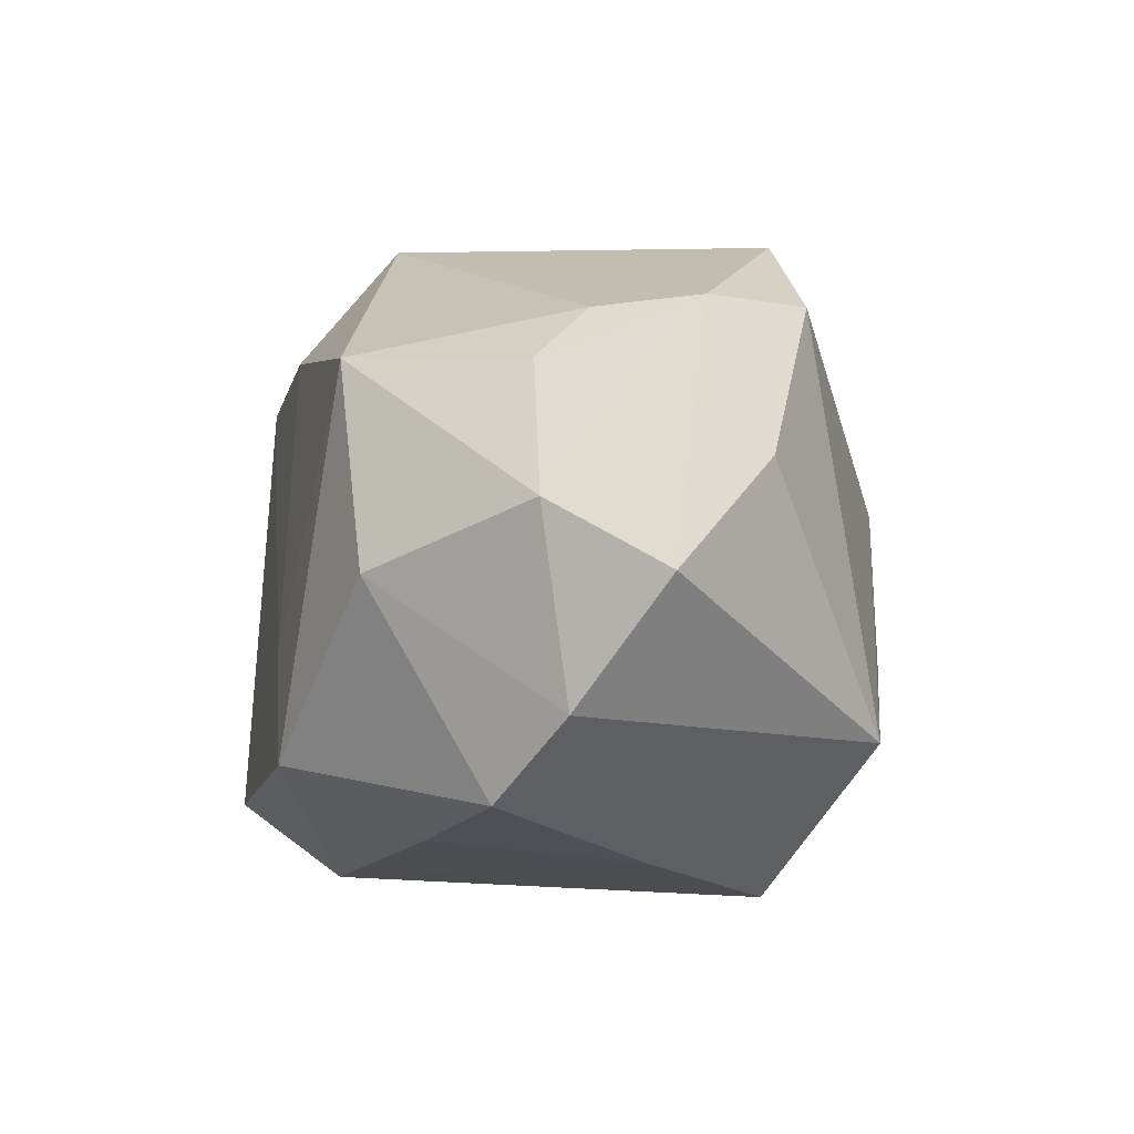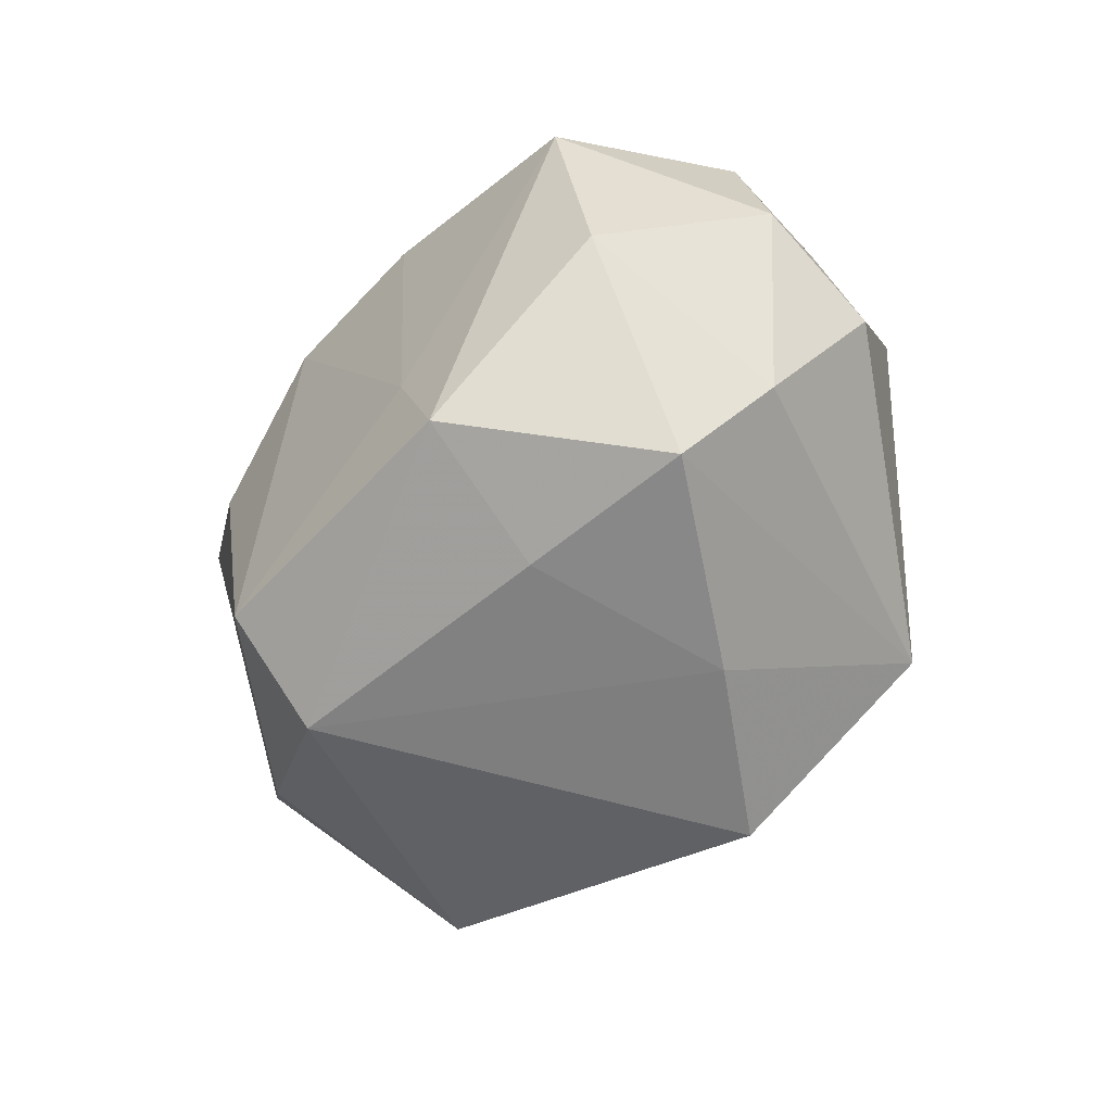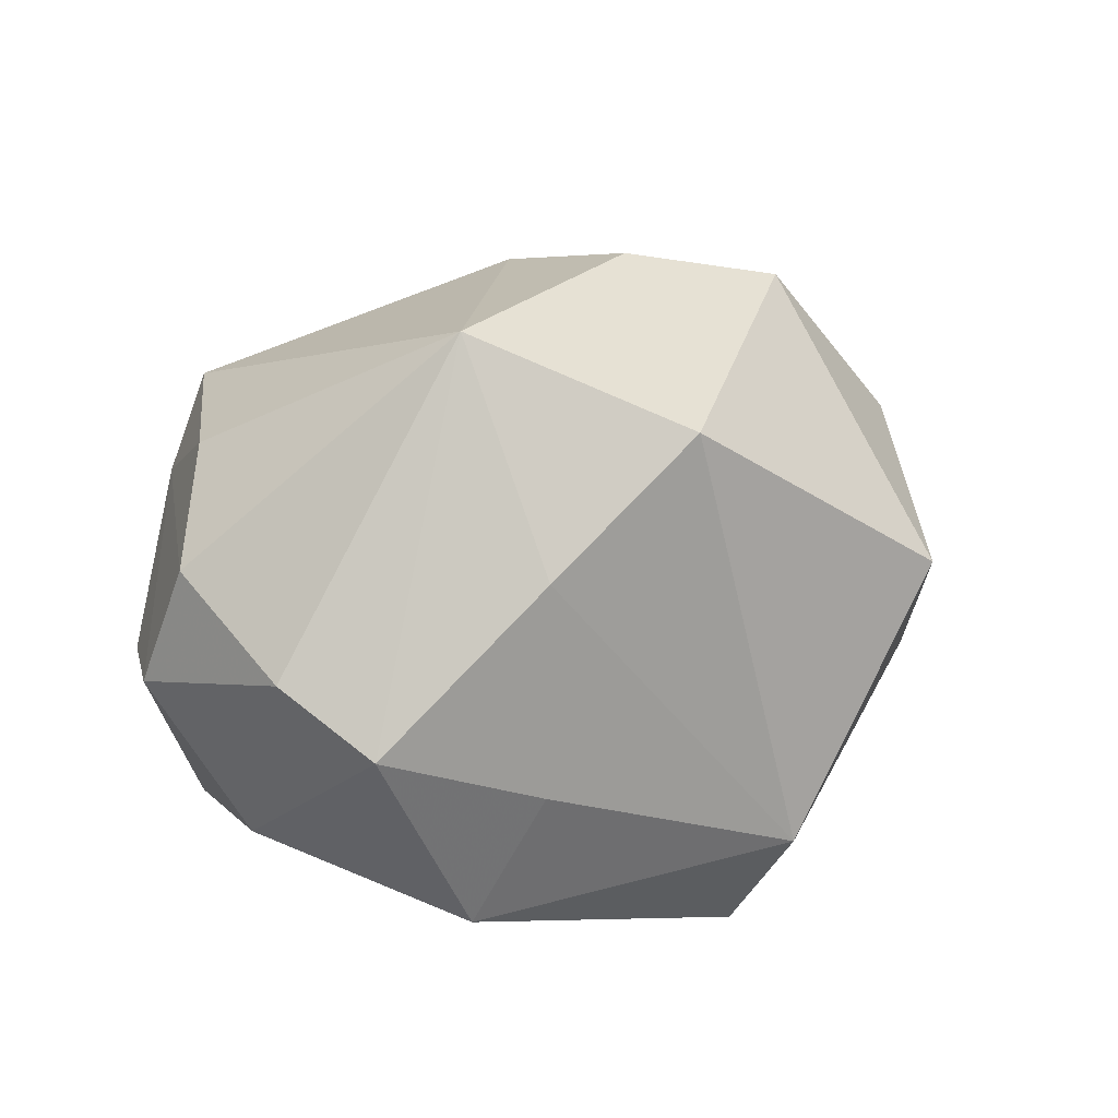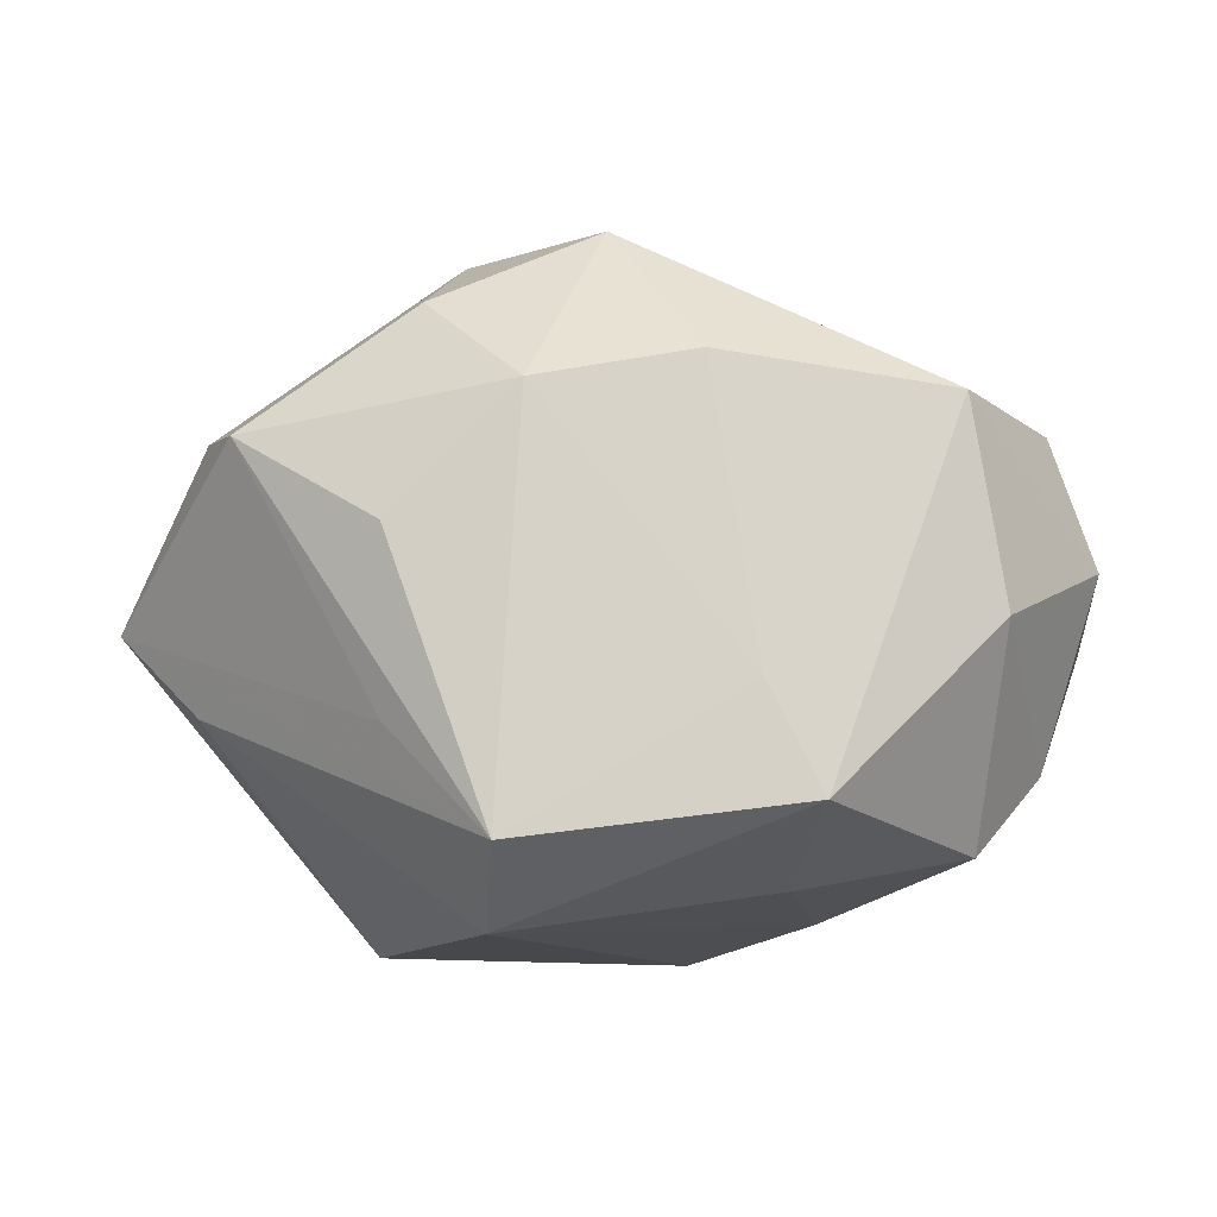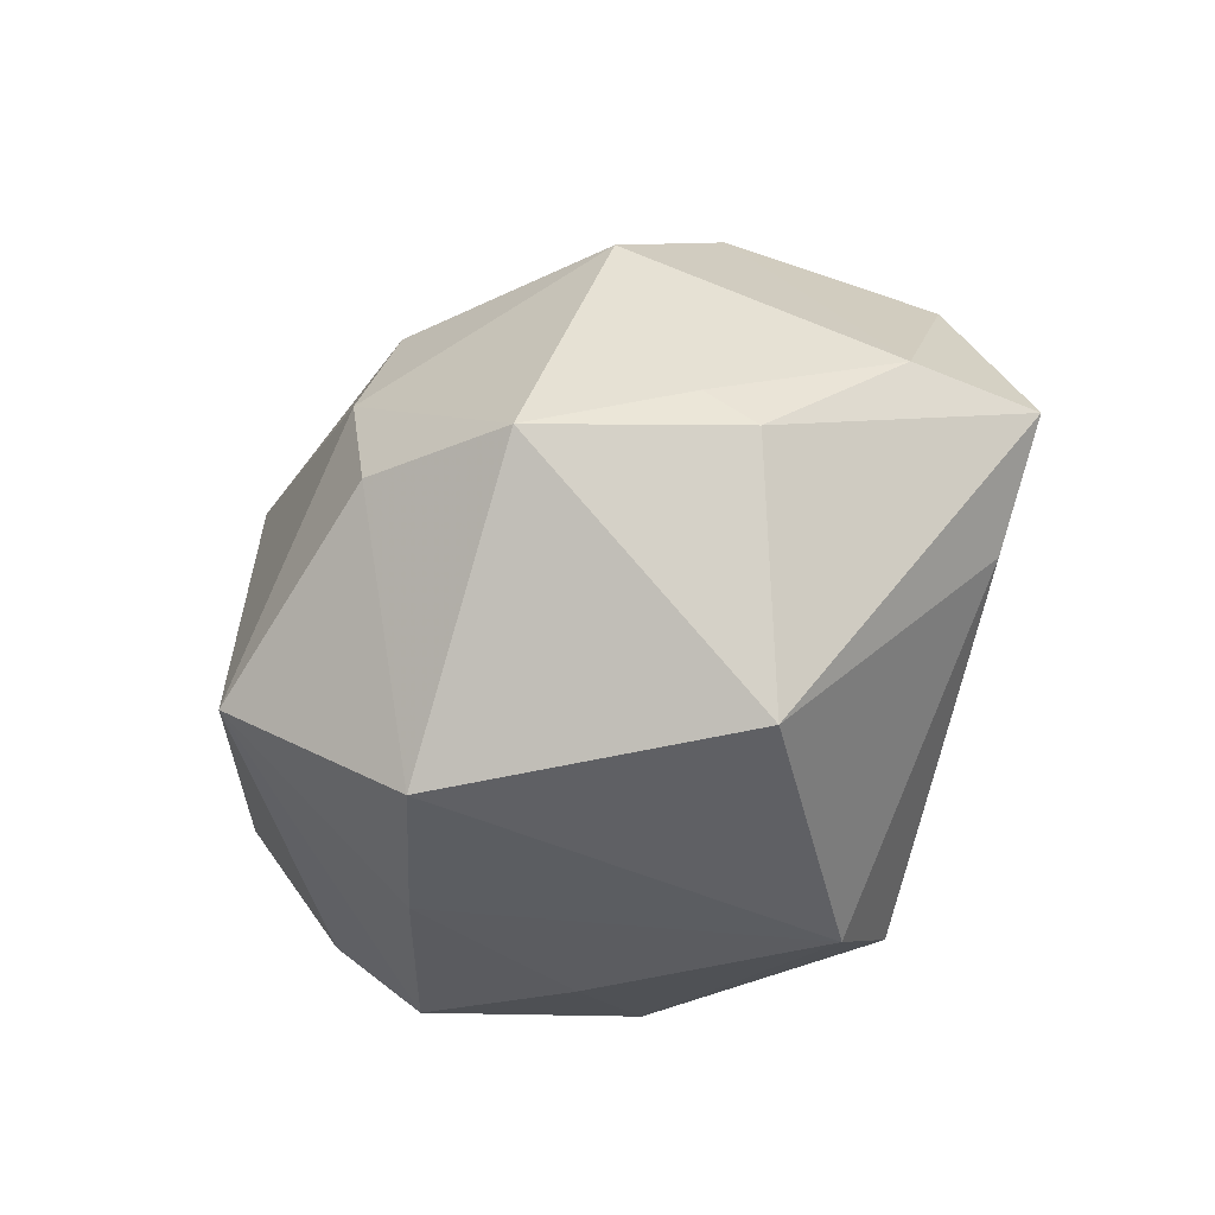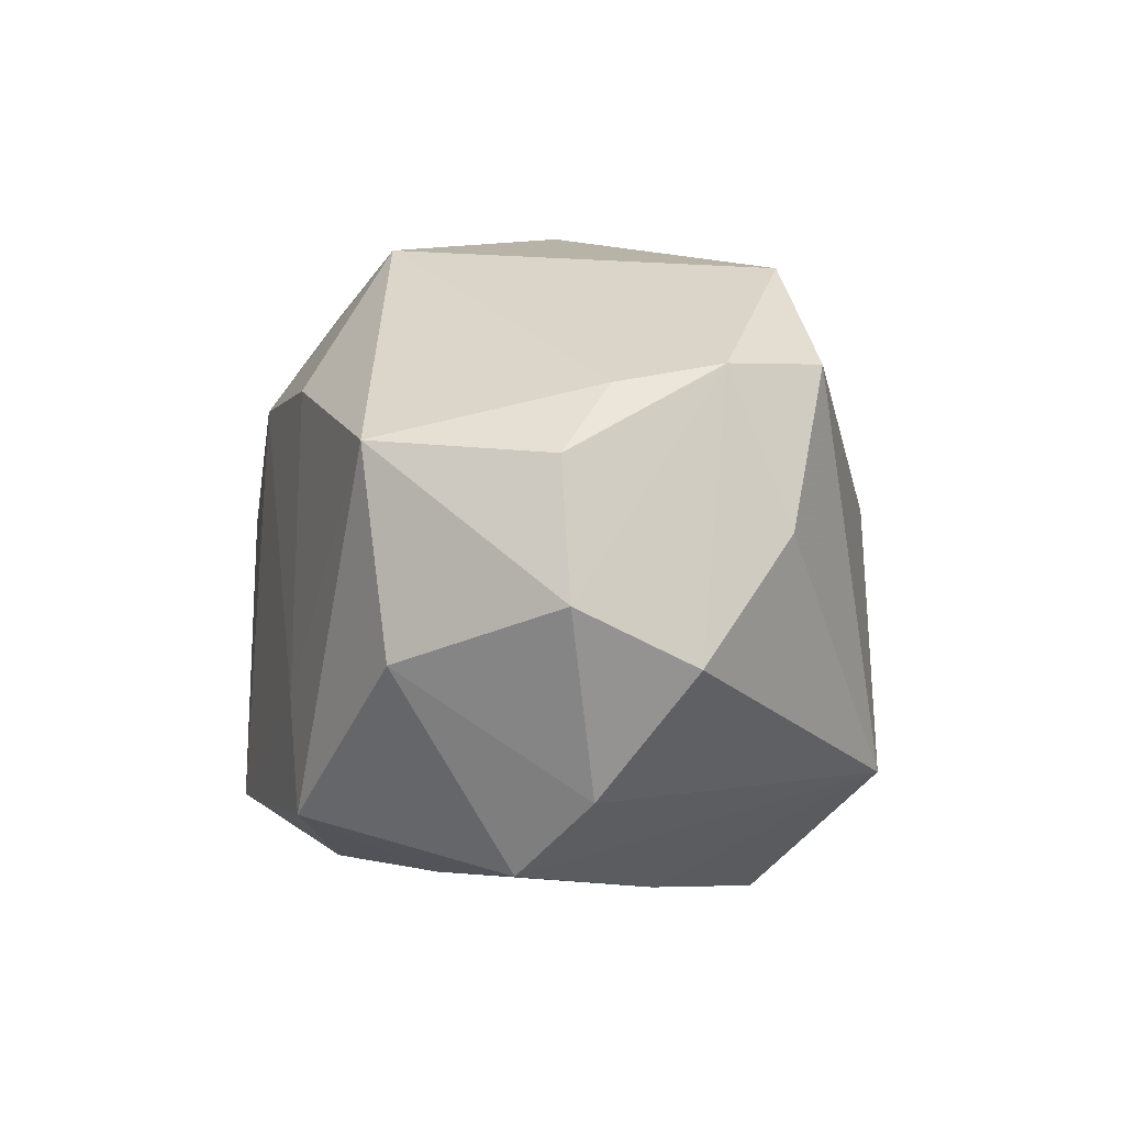
<metadata>
{"format":"obj","ext":"obj","renderer":"f3d","projection":"perspective","resolution":1024,"background":"white","views":[{"elev":-6.0,"azim":-95.6,"up":"+Y"},{"elev":-48.4,"azim":-124.2,"up":"+Y"},{"elev":12.9,"azim":-31.2,"up":"+Z"},{"elev":-8.9,"azim":-172.2,"up":"+Y"},{"elev":-46.5,"azim":43.2,"up":"+Y"},{"elev":6.0,"azim":-99.3,"up":"+Y"}]}
</metadata>
<code>
v -0.01925 -0.03192 0.00774
v -0.04266 -0.01768 -0.002725
v 0.01915 -0.01409 -0.02937
v -0.0489 0.002385 -0.006114
v -0.03692 0.02286 -0.0001108
v 0.007573 -0.02566 -0.03464
v 0.01608 0.03808 0.002883
v -0.0398 -0.004134 -0.02253
v 0.01881 0.004691 -0.0325
v -0.01834 -0.02956 -0.01536
v -0.01591 0.03425 0.02164
v 0.04231 -0.01144 -0.0111
v 0.02098 -0.01362 0.03448
v -0.001466 0.006799 0.03555
v 0.04413 0.01884 -0.003775
v 0.02672 -0.0353 0.005286
v 0.005349 0.01836 -0.03154
v 0.02615 0.01771 0.02625
v 0.003452 -0.009871 0.03741
v -0.000393 0.02126 0.03088
v 0.009942 0.03653 0.0101
v 0.01686 0.02825 -0.02318
v 0.02966 0.02832 0.01293
v 0.03707 -0.01284 0.01821
v 0.0153 0.0356 -0.009108
v 0.03539 0.01473 -0.02596
v -0.03626 0.01739 -0.02457
v -0.02228 -0.01951 0.03174
v -0.01172 0.02127 -0.02877
v -0.04407 0.01642 -0.006259
v 0.04686 -0.001399 0.006965
v -0.0007482 0.03633 -0.018
v -0.02289 -0.02195 -0.03034
v -0.03602 -0.02618 -0.009614
v -0.0171 -0.01058 -0.03064
v -0.04705 -0.004219 0.006964
v -0.03164 0.02436 0.02259
v 0.03356 -0.02137 0.01224
v -0.004206 -0.03584 0.02221
v -0.0359 0.02465 0.01168
v 0.05241 -0.002023 -0.006288
v 0.01305 0.03004 0.01738
v 0.01005 -0.03381 -0.02382
v 0.03335 -0.008034 0.02217
v -0.03929 0.008017 0.01778
f 20 14 18
f 37 14 20
f 24 38 41
f 28 39 19
f 19 14 28
f 28 14 37
f 37 20 11
f 38 24 16
f 41 38 16
f 16 12 41
f 43 12 16
f 16 39 43
f 31 24 41
f 31 23 18
f 44 31 18
f 24 31 44
f 43 39 1
f 39 28 1
f 1 28 34
f 41 26 15
f 15 31 41
f 23 31 15
f 7 23 15
f 9 26 6
f 6 12 43
f 41 12 6
f 37 11 40
f 4 36 40
f 21 23 7
f 7 11 21
f 7 15 25
f 25 15 26
f 39 16 13
f 13 16 24
f 19 39 13
f 24 44 13
f 13 44 18
f 13 14 19
f 18 14 13
f 43 1 10
f 10 1 34
f 45 28 37
f 45 36 28
f 37 40 45
f 45 40 36
f 34 28 2
f 28 36 2
f 2 36 4
f 4 27 8
f 8 2 4
f 34 2 8
f 3 26 41
f 41 6 3
f 3 6 26
f 23 21 42
f 42 21 11
f 18 23 42
f 42 20 18
f 42 11 20
f 30 27 4
f 5 27 30
f 4 40 30
f 30 40 5
f 32 27 5
f 32 11 7
f 7 25 32
f 5 40 32
f 32 40 11
f 22 25 26
f 22 32 25
f 33 8 27
f 27 35 33
f 33 35 6
f 34 8 33
f 33 10 34
f 33 6 43
f 43 10 33
f 17 26 9
f 17 22 26
f 32 22 17
f 9 6 17
f 6 35 17
f 27 32 29
f 32 17 29
f 29 35 27
f 29 17 35

</code>
